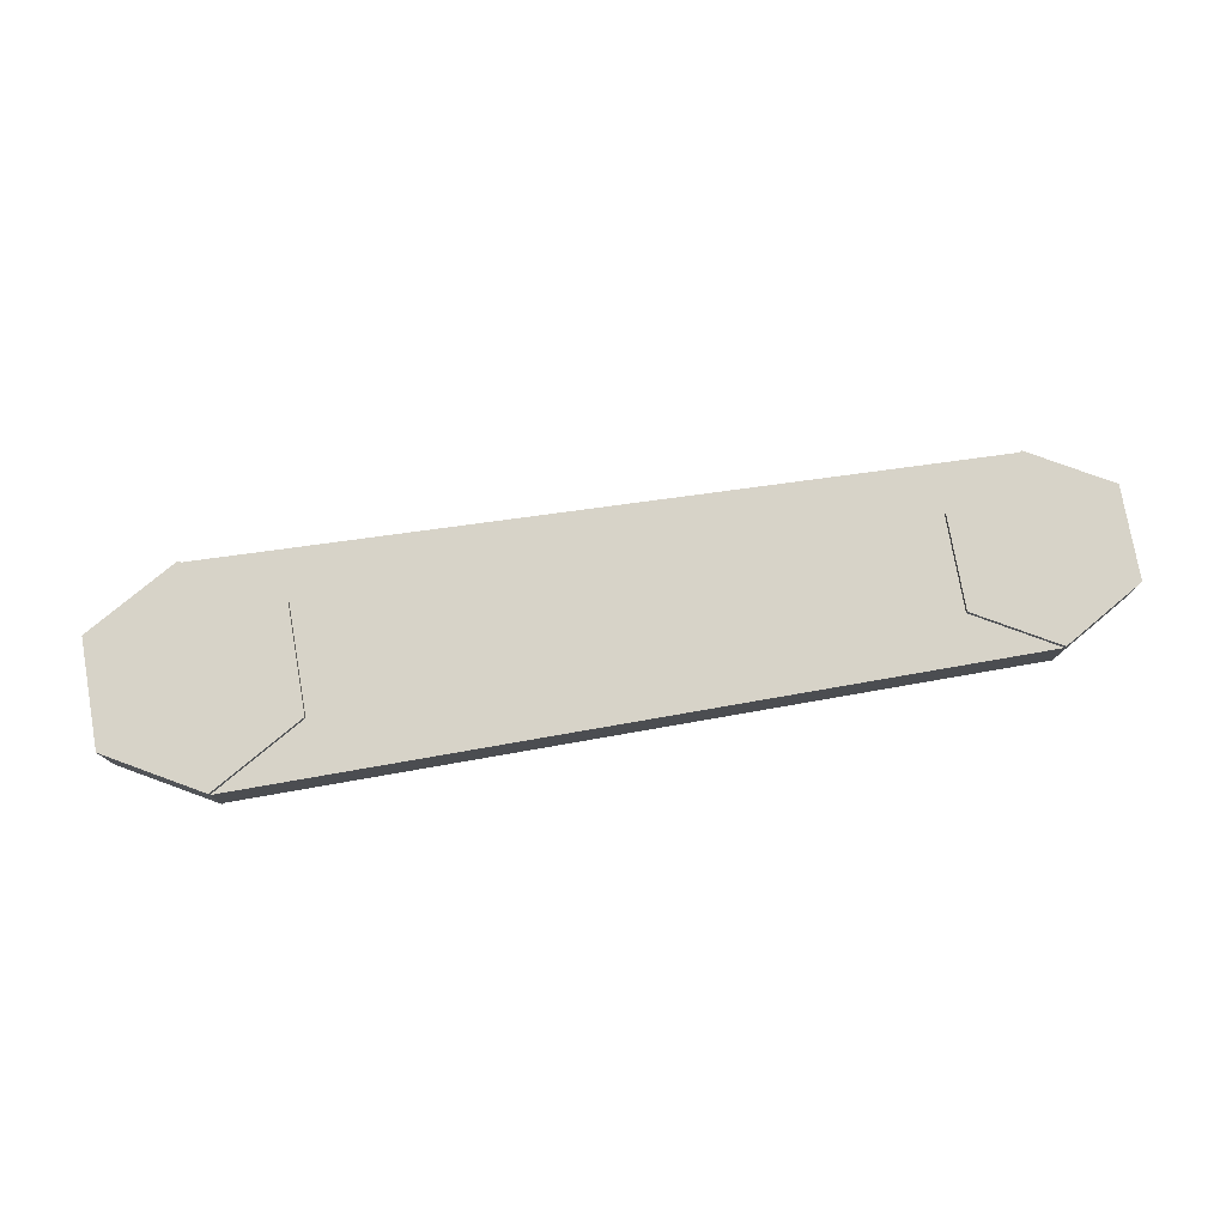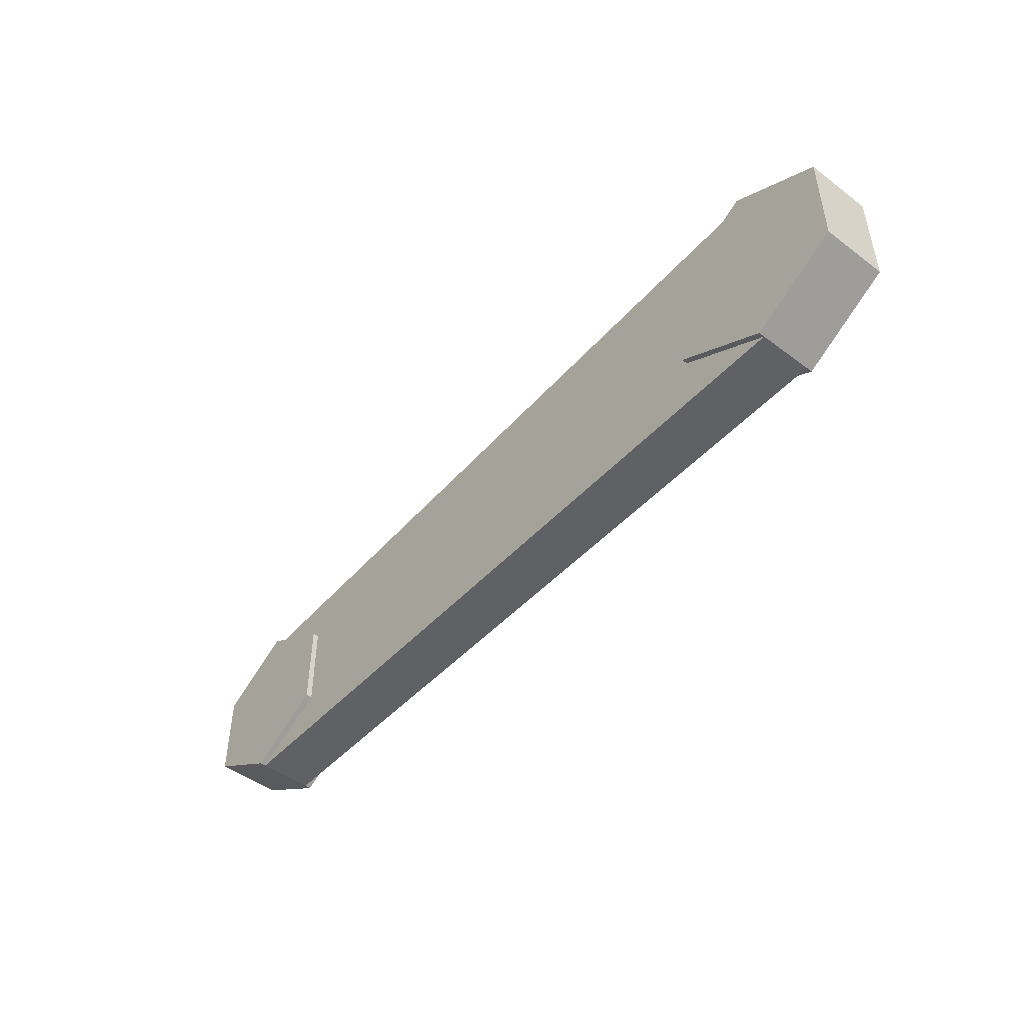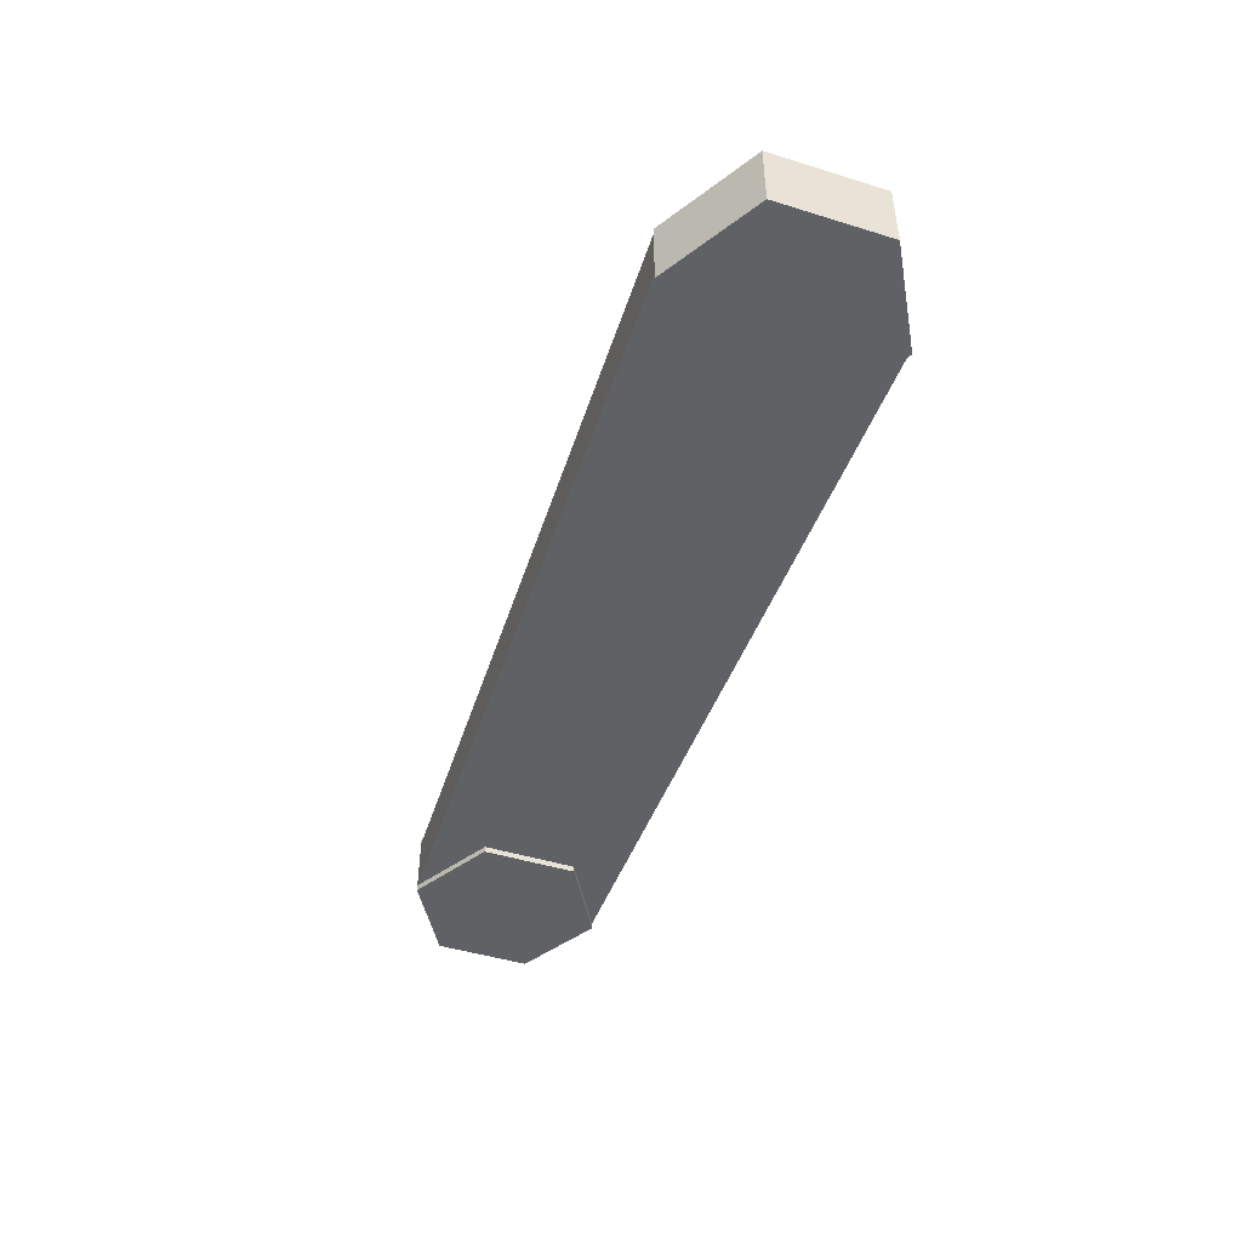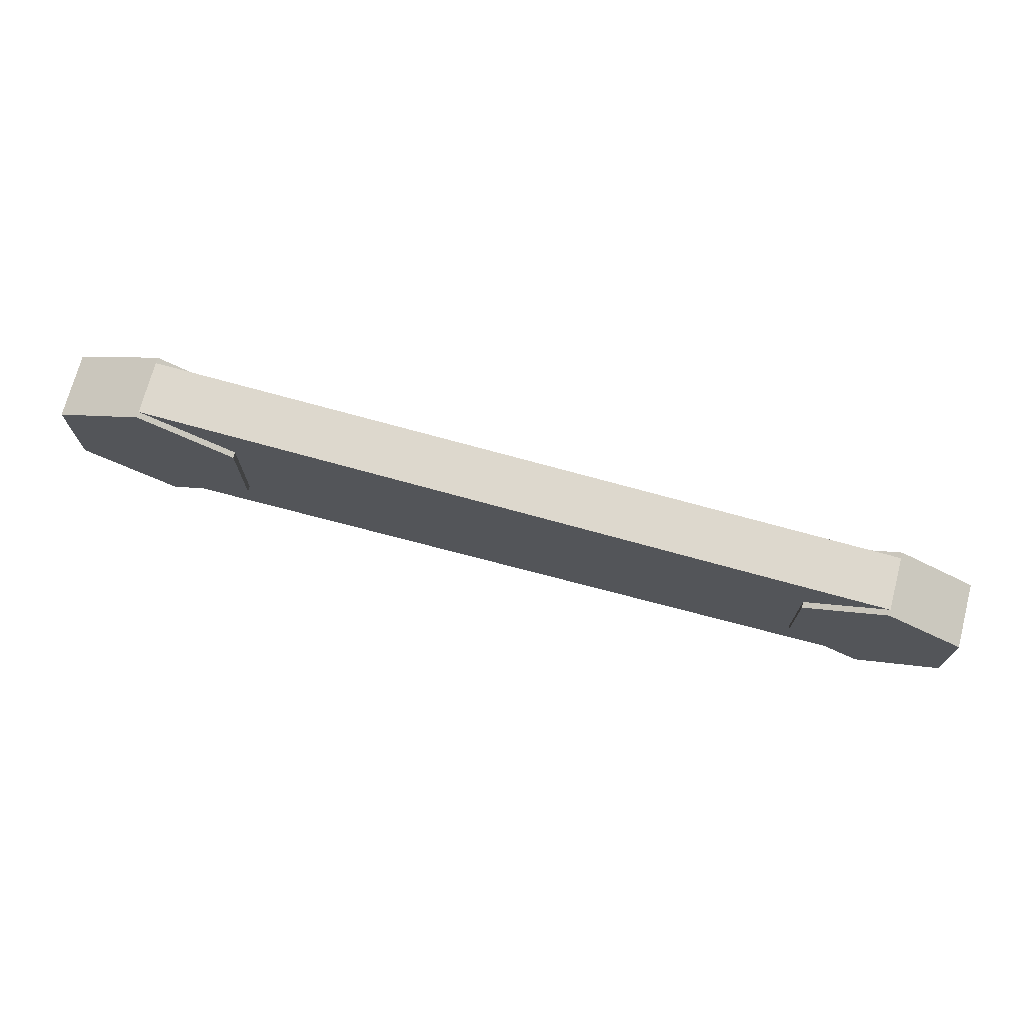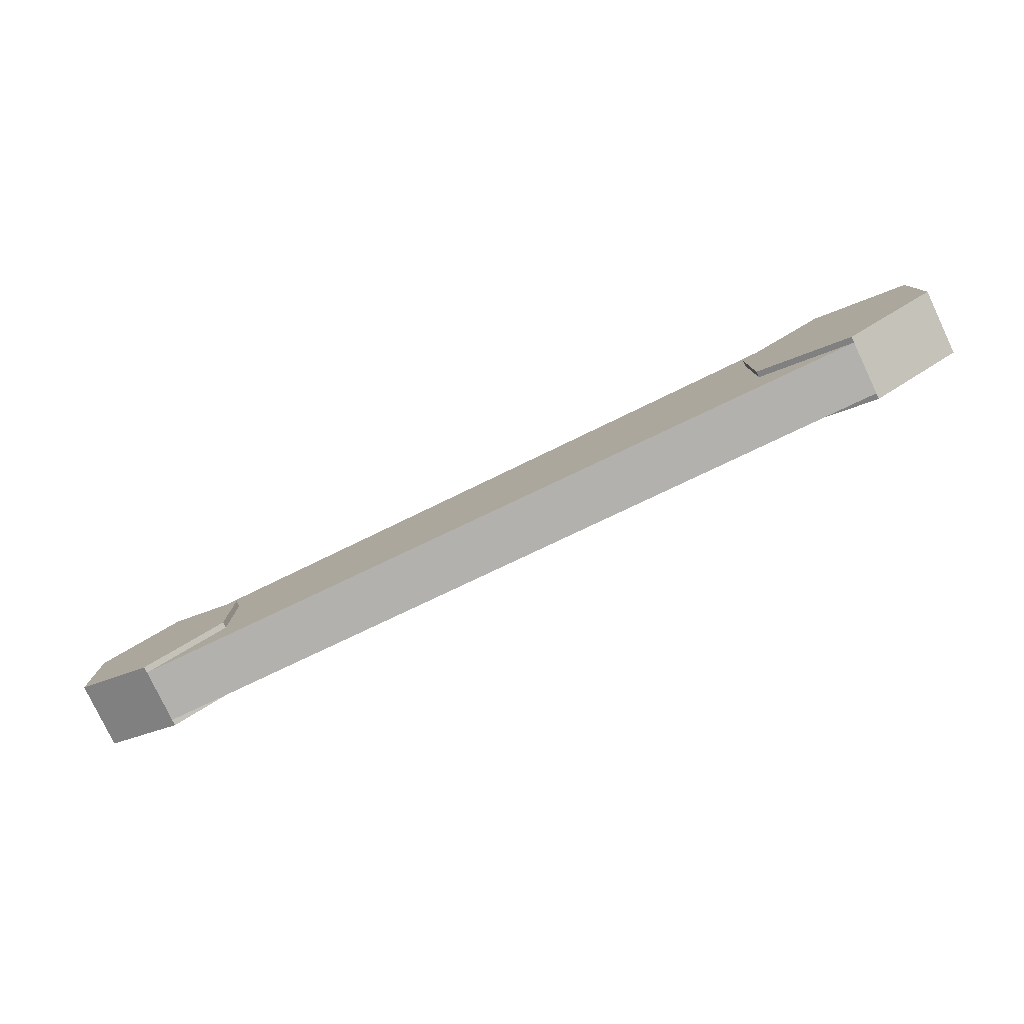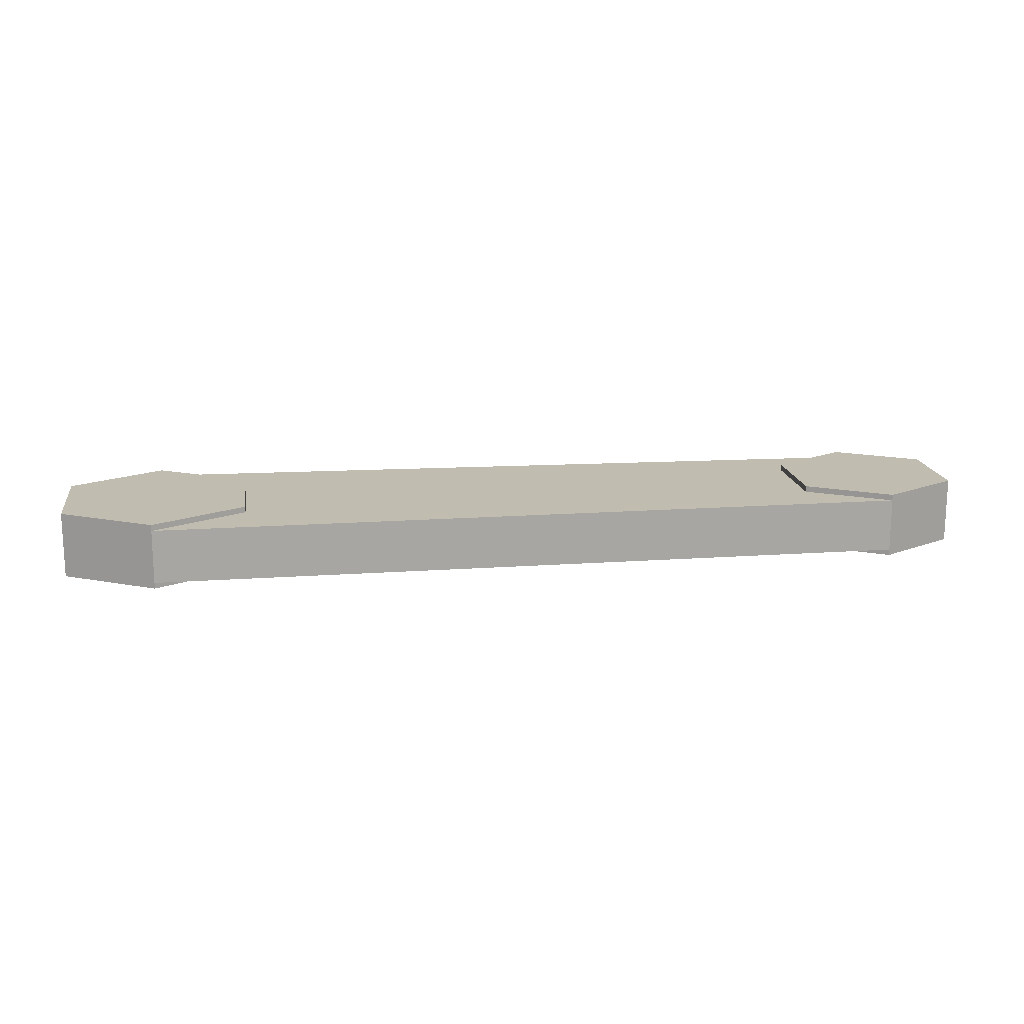
<metadata>
{"format":"obj","ext":"obj","renderer":"f3d","projection":"perspective","resolution":1024,"background":"white","views":[{"elev":77.0,"azim":-9.9,"up":"+Z"},{"elev":-47.7,"azim":-130.1,"up":"+Y"},{"elev":-46.0,"azim":-109.5,"up":"+Z"},{"elev":72.0,"azim":14.8,"up":"+Y"},{"elev":-79.2,"azim":-154.6,"up":"+Y"},{"elev":16.3,"azim":-8.3,"up":"+Z"}]}
</metadata>
<code>
g Mesh1 Group1 Model
v -3.011 1.738 -2.165
v -3.011 1.738 -0
v 3.553e-15 3.477 -0
v 3.553e-15 3.477 -0.1968
v 3.553e-15 3.477 -1.968
v 3.553e-15 3.477 -2.165
f 1 2 3 4 5 6
v -3.011 -1.738 -2.165
v -3.011 -1.738 -0
f 7 8 2 1
v 3.553e-15 -3.477 -1.968
v 3.553e-15 -3.477 -0.1968
v 3.553e-15 -3.477 -0
v 3.553e-15 -3.477 -2.165
f 9 10 11 8 7 12
v 25 -3.477 -1.968
v 25 -3.477 -0.1968
f 10 9 13 14
v 22.39 1.035 -1.968
v 22.39 -1.973 -1.968
v 3.011 -1.738 -1.968
v 3.011 1.738 -1.968
v 25 2.539 -1.968
f 15 16 13 9 17 18 5 19
v 22.39 1.035 -2.165
v 22.39 -1.973 -2.165
f 20 21 16 15
v 25 2.539 -2.165
v 27.61 1.035 -2.165
v 27.61 -1.973 -2.165
v 25 -3.477 -2.165
f 22 23 24 25 21 20
v 25 2.539 -0.1968
v 25 2.539 -0
v 27.61 1.035 -0
f 19 26 27 28 23 22
f 26 19 5 4
v 3.011 1.738 -0.1968
v 3.011 -1.738 -0.1968
v 22.39 -1.973 -0.1968
v 22.39 1.035 -0.1968
f 29 30 10 14 31 32 26 4
v 3.011 -1.738 -0
v 3.011 1.738 -0
f 33 30 29 34
f 10 30 33 11
f 34 3 2 8 11 33
f 29 4 3 34
v 25 -3.477 -0
v 22.39 -1.973 -0
f 31 14 35 36
v 27.61 -1.973 -0
f 24 37 35 14 13 25
f 23 28 37 24
v 22.39 1.035 -0
f 28 27 38 36 35 37
f 26 32 38 27
f 38 32 31 36
f 21 25 13 16
f 22 20 15 19
v 3.011 -1.738 -2.165
f 12 39 17 9
v 3.011 1.738 -2.165
f 6 40 39 12 7 1
f 40 6 5 18
f 39 40 18 17

</code>
